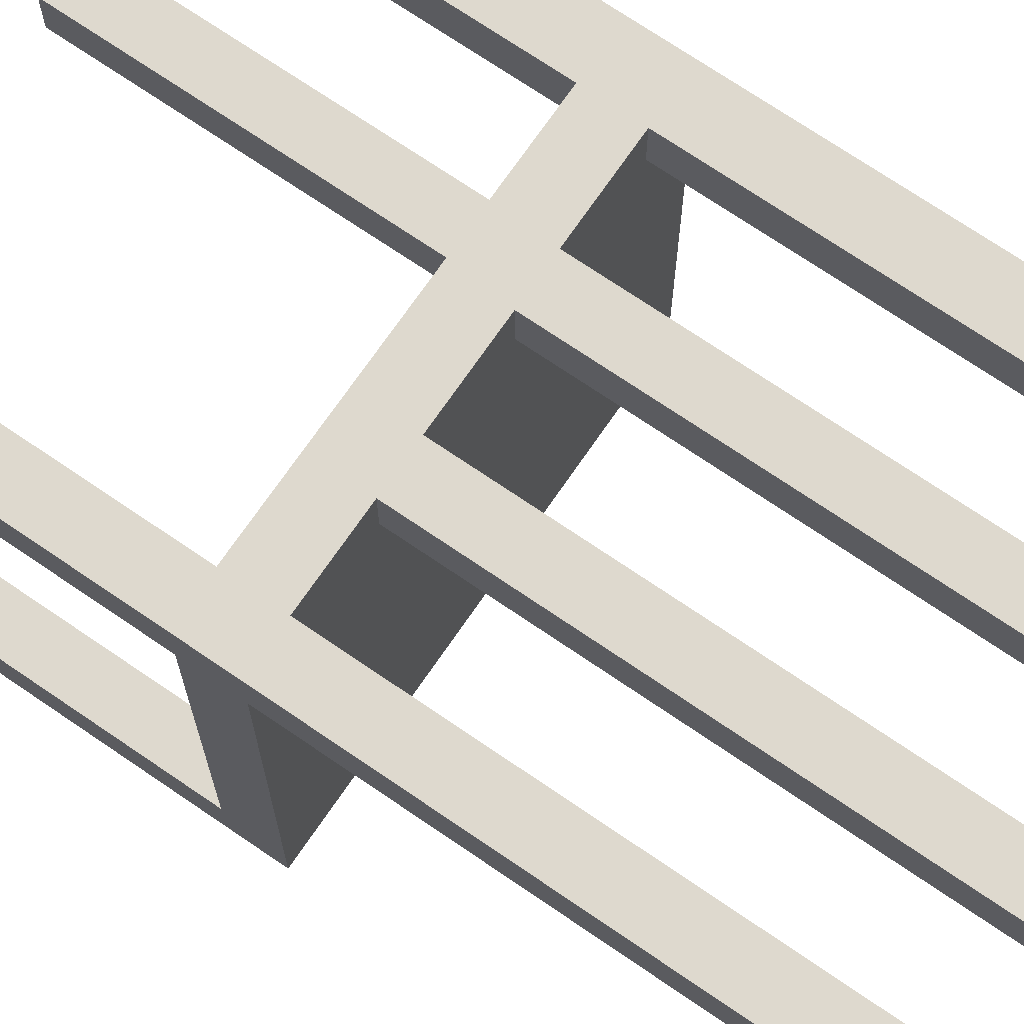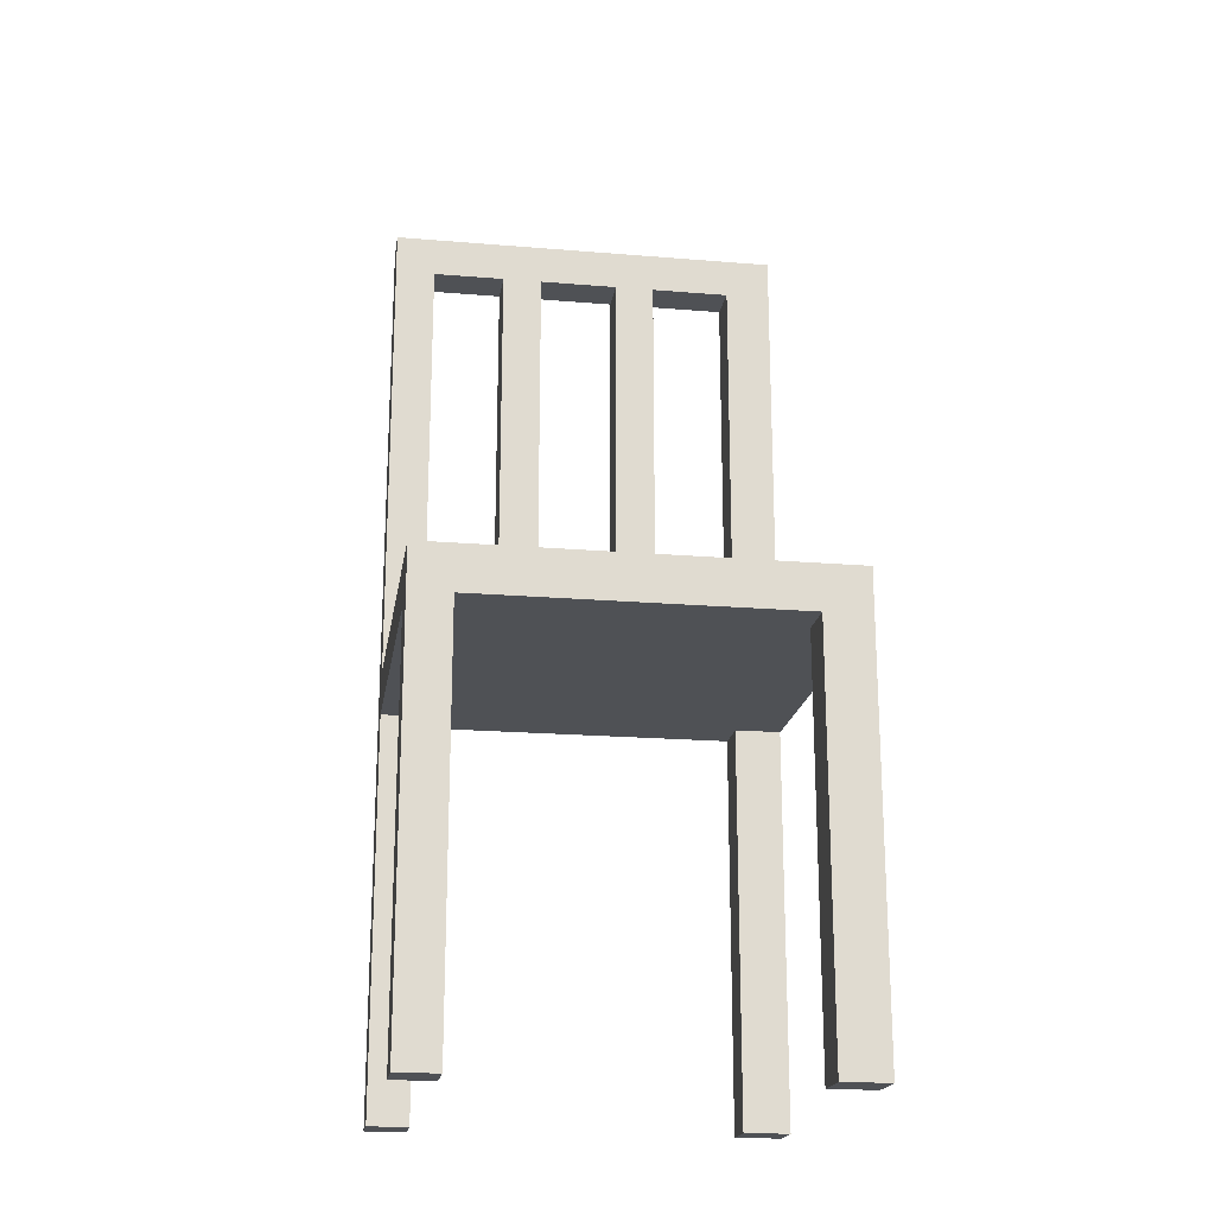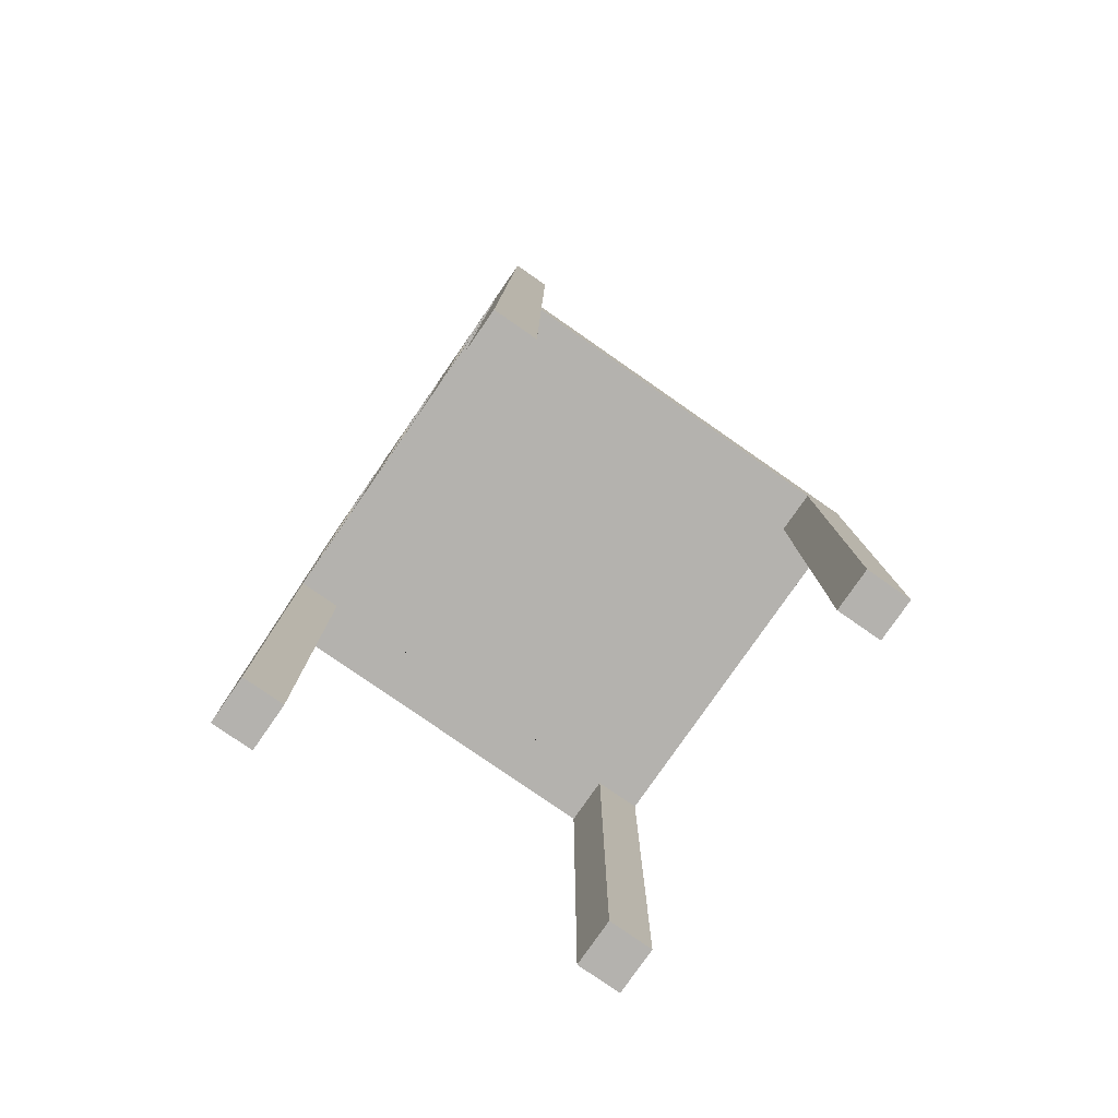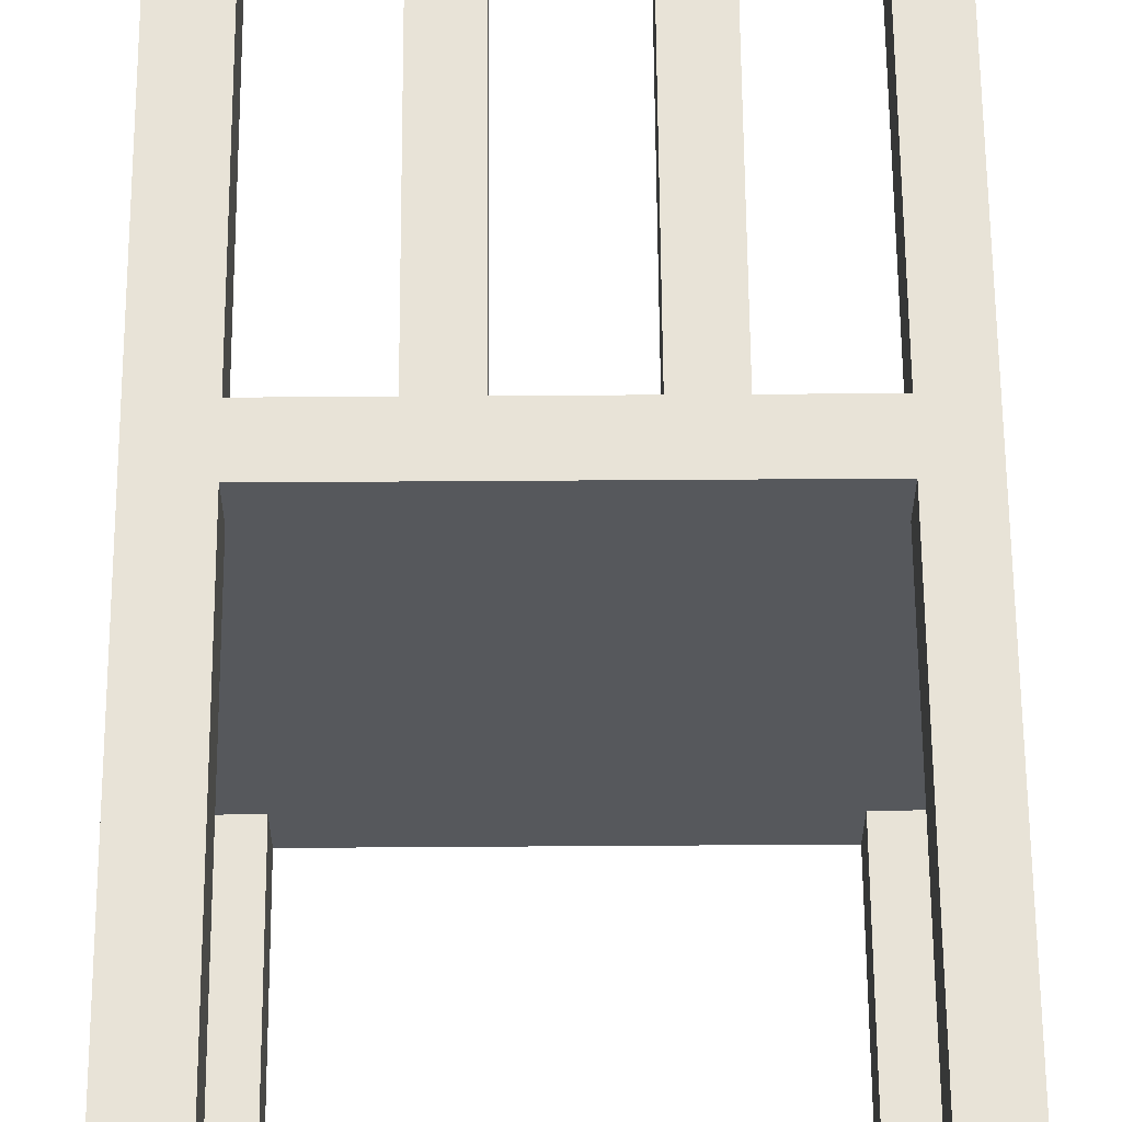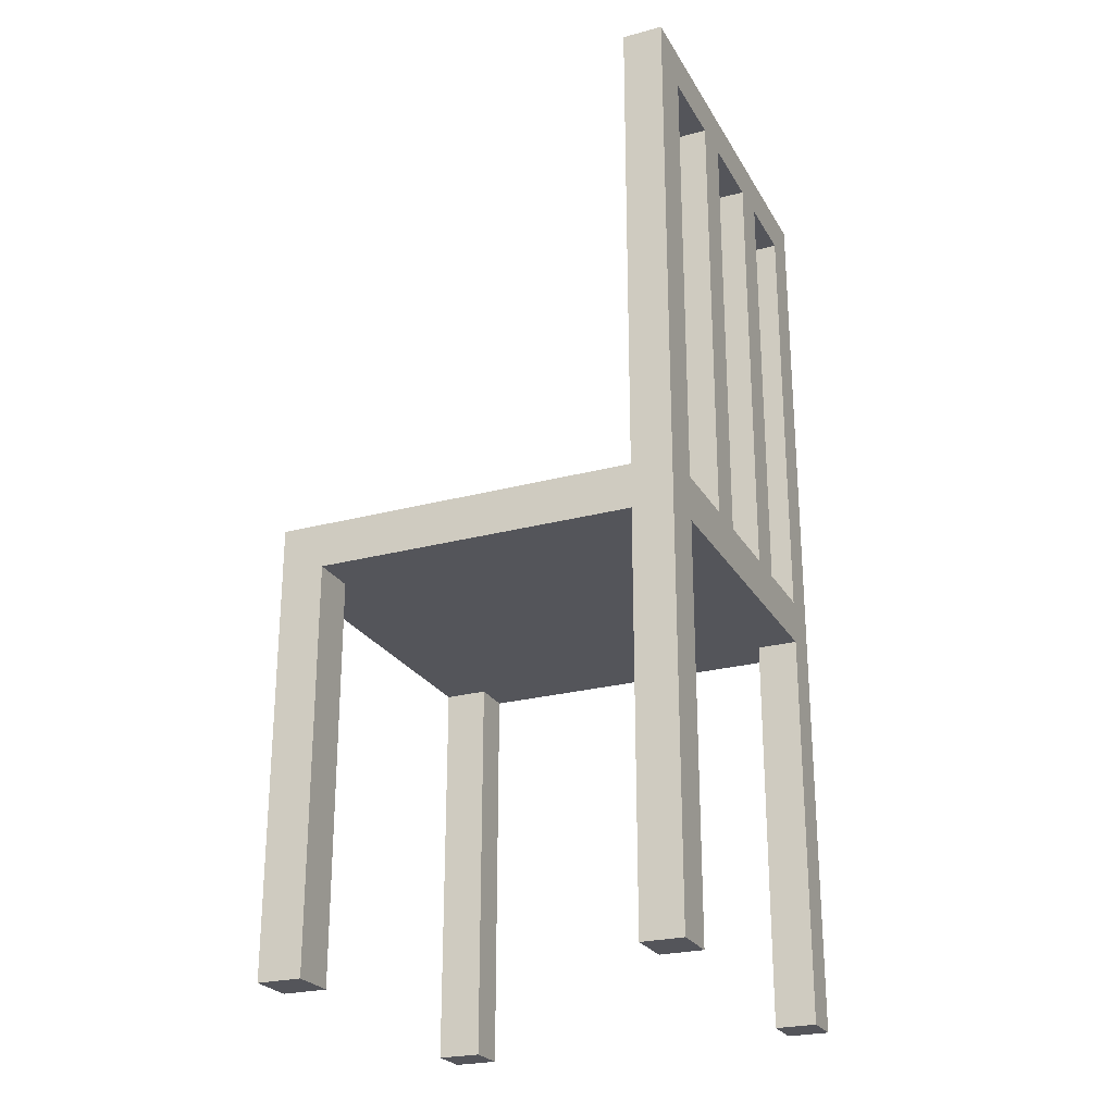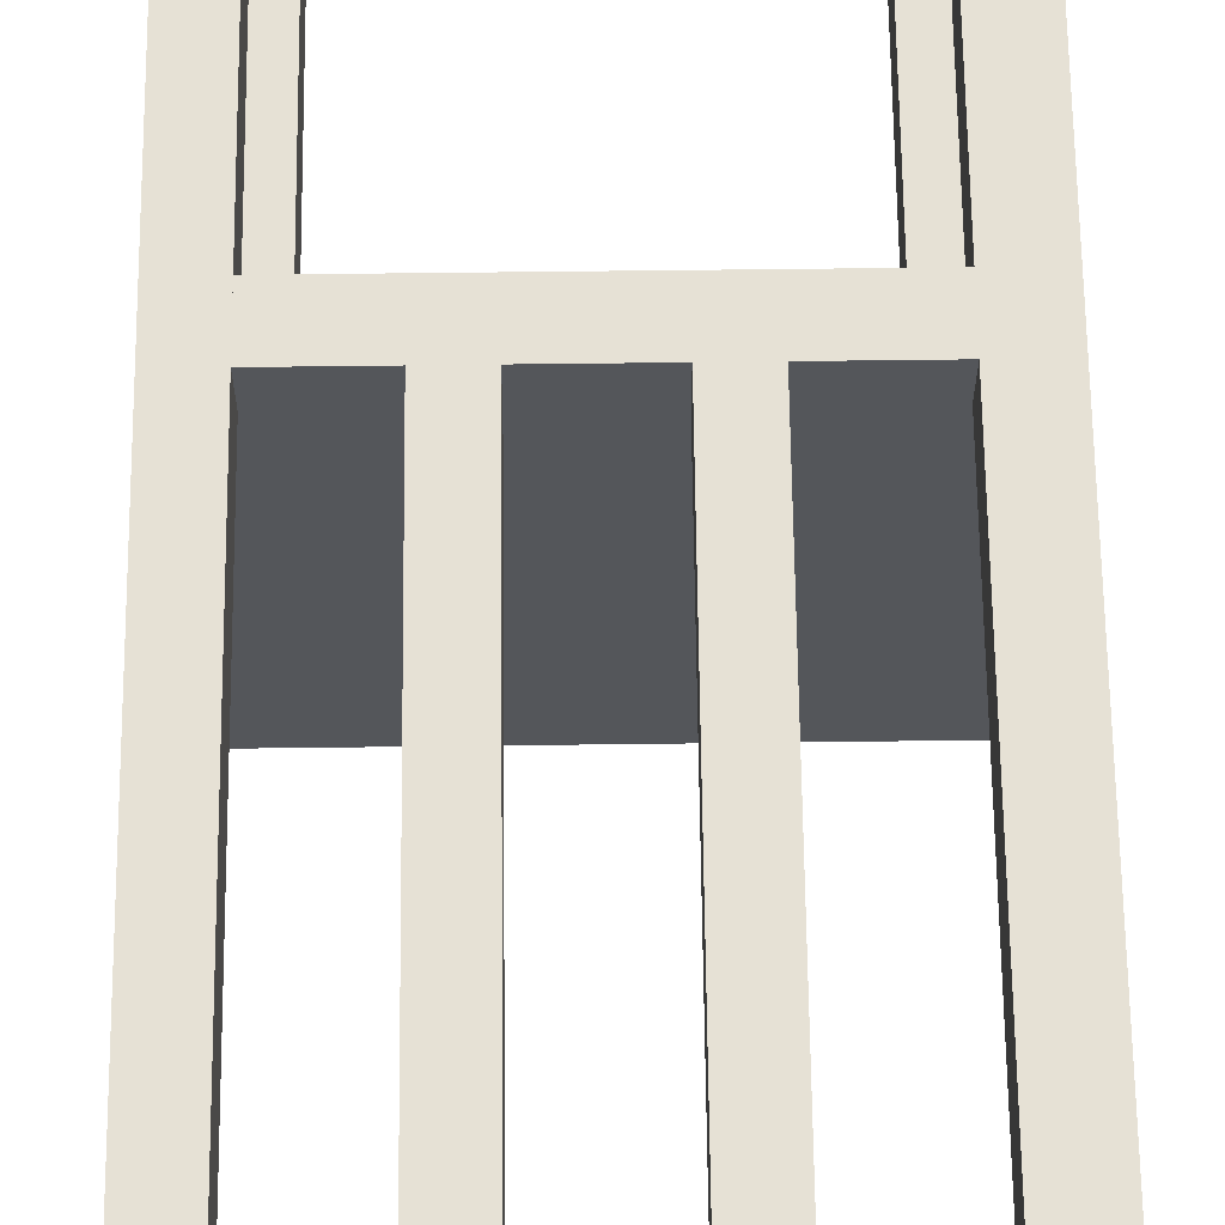
<metadata>
{"format":"obj","ext":"obj","renderer":"f3d","projection":"perspective","resolution":1024,"background":"white","views":[{"elev":71.6,"azim":124.4,"up":"+Z"},{"elev":-19.6,"azim":171.2,"up":"+Y"},{"elev":-79.8,"azim":55.2,"up":"+Y"},{"elev":61.9,"azim":-0.4,"up":"+Z"},{"elev":-24.9,"azim":-66.5,"up":"+Y"},{"elev":64.8,"azim":179.3,"up":"+Z"}]}
</metadata>
<code>
v 0.1224 -0.379 0.09159
v 0.157 -0.379 0.05706
v 0.157 -0.379 0.09159
v 0.1224 -0.379 0.05706
v 0.157 0.4134 0.09159
v 0.1224 -0.0394 0.05706
v 0.157 -0.0394 0.05706
v 0.1224 -0.0394 0.09159
v 0.157 -0.001272 0.05706
v 0.1224 -0.001272 0.09159
v -0.1477 -0.0394 0.09159
v 0.157 -0.0394 -0.2154
v 0.157 0.4134 0.05706
v 0.1224 0.3789 0.09159
v 0.1224 -0.0394 -0.2154
v 0.1224 0.3789 0.05706
v 0.1224 0.4134 0.05706
v 0.1224 -0.001272 0.05706
v 0.157 -0.0394 -0.2524
v 0.1224 0.4134 0.09159
v -0.1477 -0.001272 0.09159
v 0.1224 -0.0394 -0.2524
v 0.1224 -0.379 -0.2154
v 0.157 -0.001272 -0.2524
v 0.157 -0.379 -0.2524
v 0.05953 0.3789 0.09159
v 0.05953 -0.001272 0.09159
v -0.187 0.4134 0.09159
v -0.1477 -0.0394 -0.2524
v 0.157 -0.379 -0.2154
v -0.1477 0.4134 0.05706
v -0.187 -0.001272 -0.2524
v 0.025 0.3789 0.09159
v 0.05953 0.3789 0.05706
v 0.025 -0.001272 0.09159
v -0.187 -0.379 0.09159
v -0.1477 0.3789 0.09159
v -0.1477 -0.379 0.05706
v -0.1477 -0.0394 0.05706
v 0.1224 -0.379 -0.2524
v -0.1477 0.4134 0.09159
v -0.04406 0.3789 0.09159
v 0.05953 -0.001272 0.05706
v -0.07859 -0.001272 0.09159
v -0.1477 -0.379 0.09159
v -0.187 0.4134 0.05706
v -0.1477 -0.001272 0.05706
v -0.187 -0.0394 0.05706
v -0.1477 -0.0394 -0.2154
v -0.187 -0.0394 -0.2524
v 0.025 0.3789 0.05706
v -0.07859 0.3789 0.09159
v 0.025 -0.001272 0.05706
v -0.04406 -0.001272 0.09159
v -0.187 -0.001272 0.05706
v -0.1477 0.3789 0.05706
v -0.187 -0.379 0.05706
v -0.1477 -0.379 -0.2524
v -0.187 -0.0394 -0.2154
v -0.04406 0.3789 0.05706
v -0.07859 0.3789 0.05706
v 0.05953 -0.02673 0.05706
v -0.1477 -0.379 -0.2154
v -0.187 -0.379 -0.2154
v -0.04406 -0.001272 0.05706
v -0.07859 -0.001272 0.05706
v -0.187 -0.379 -0.2524
v 0.025 -0.02673 0.05706
v 0.2423 -0.379 0.1809
v 0.2423 -0.379 0.1809
v 0.2423 -0.379 0.1809
v 0.025 -0.02673 0.09159
g mesh1_mesh1-geometry
f 1 2 3
f 2 1 4
f 2 5 3
f 5 1 3
f 1 6 4
f 6 2 4
f 7 5 2
f 1 5 8
f 6 1 8
f 2 6 7
f 9 5 7
f 8 5 10
f 11 6 8
f 6 12 7
f 5 9 13
f 12 9 7
f 10 5 14
f 10 11 8
f 6 11 15
f 12 6 15
f 9 16 13
f 17 5 13
f 16 9 18
f 19 9 12
f 14 5 20
f 16 10 14
f 11 10 21
f 10 16 18
f 15 11 22
f 23 12 15
f 13 16 17
f 5 17 20
f 9 19 24
f 12 25 19
f 20 26 14
f 26 16 14
f 21 10 27
f 28 11 21
f 22 11 29
f 22 23 15
f 12 23 30
f 16 31 17
f 31 20 17
f 19 32 24
f 25 12 30
f 25 22 19
f 22 32 19
f 26 20 33
f 16 26 34
f 21 27 35
f 36 11 28
f 28 21 37
f 11 38 39
f 29 11 39
f 29 32 22
f 23 22 40
f 23 25 30
f 34 31 16
f 20 31 41
f 22 25 40
f 33 20 42
f 35 26 33
f 26 43 34
f 26 35 27
f 21 35 44
f 11 36 45
f 46 36 28
f 47 37 21
f 28 37 41
f 38 11 45
f 38 48 39
f 29 39 49
f 32 29 50
f 25 23 40
f 51 31 34
f 46 41 31
f 37 20 41
f 42 20 52
f 42 51 33
f 51 35 33
f 43 26 27
f 43 53 34
f 44 35 54
f 36 38 45
f 55 36 46
f 41 46 28
f 37 47 56
f 46 47 55
f 48 38 57
f 48 49 39
f 49 58 29
f 58 50 29
f 59 32 50
f 60 31 51
f 34 53 51
f 56 46 31
f 31 61 56
f 52 20 37
f 44 42 52
f 51 42 60
f 35 51 53
f 62 53 43
f 42 44 54
f 38 36 57
f 48 36 55
f 47 46 56
f 61 37 56
f 55 59 48
f 32 59 55
f 36 48 57
f 49 48 59
f 58 49 63
f 64 49 59
f 61 65 66
f 65 42 54
f 50 58 67
f 50 64 59
f 61 31 60
f 37 61 52
f 61 44 52
f 42 65 60
f 53 62 68
f 44 61 66
f 49 64 63
f 64 58 63
f 65 61 60
f 58 64 67
f 64 50 67
g mesh1_mesh1-geometry
f 3 2 1
f 4 1 2
f 3 5 2
f 3 1 5
f 4 6 1
f 4 2 6
f 2 5 7
f 8 5 1
f 8 1 6
f 7 6 2
f 7 5 9
f 10 5 8
f 8 6 11
f 8 18 6
f 6 18 8
f 7 12 6
f 18 7 6
f 6 7 18
f 13 9 5
f 7 18 9
f 9 18 7
f 7 9 12
f 14 5 10
f 8 11 10
f 18 8 10
f 10 8 18
f 15 11 6
f 15 6 12
f 13 16 9
f 13 5 17
f 18 32 9
f 18 9 16
f 12 9 19
f 20 5 14
f 14 10 16
f 21 10 11
f 10 32 18
f 18 16 10
f 22 11 15
f 15 12 23
f 12 22 15
f 15 22 12
f 17 16 13
f 20 17 5
f 24 9 32
f 24 19 9
f 19 25 12
f 22 12 19
f 19 12 22
f 17 14 20
f 20 14 17
f 14 26 20
f 14 16 26
f 14 17 16
f 16 17 14
f 27 10 21
f 21 11 28
f 39 21 11
f 11 21 39
f 27 32 10
f 29 11 22
f 15 23 22
f 30 23 12
f 17 31 16
f 17 20 31
f 24 32 19
f 30 12 25
f 19 22 25
f 19 32 22
f 33 20 26
f 34 26 16
f 35 27 21
f 28 11 36
f 37 21 28
f 21 39 47
f 47 39 21
f 39 38 11
f 39 11 29
f 35 32 27
f 22 32 29
f 40 22 23
f 30 25 23
f 16 31 34
f 41 31 20
f 40 25 22
f 42 20 33
f 33 26 35
f 34 43 26
f 27 35 26
f 44 35 21
f 45 36 11
f 28 36 46
f 21 37 47
f 41 37 28
f 39 55 47
f 47 55 39
f 47 44 21
f 45 11 38
f 39 48 38
f 49 39 29
f 65 32 35
f 50 29 32
f 40 23 25
f 34 31 51
f 31 41 46
f 41 56 31
f 31 56 41
f 41 20 37
f 52 20 42
f 33 51 42
f 33 35 51
f 27 26 43
f 34 53 43
f 54 35 44
f 45 38 36
f 46 36 55
f 28 46 41
f 56 47 37
f 56 41 37
f 37 41 56
f 55 39 48
f 48 39 55
f 55 32 47
f 55 47 46
f 47 32 44
f 57 38 48
f 39 49 48
f 29 58 49
f 59 29 49
f 49 29 59
f 66 32 65
f 65 35 54
f 29 50 58
f 29 59 50
f 50 59 29
f 50 32 59
f 51 31 60
f 51 53 34
f 31 46 56
f 56 61 31
f 37 20 52
f 52 42 44
f 60 42 51
f 53 51 35
f 43 53 62
f 54 44 42
f 57 36 38
f 55 36 48
f 56 46 47
f 56 37 61
f 48 59 55
f 55 59 32
f 44 32 66
f 57 48 36
f 59 48 49
f 63 49 58
f 59 49 64
f 66 65 61
f 54 42 65
f 67 58 50
f 59 64 50
f 60 31 61
f 52 61 37
f 52 44 61
f 60 65 42
f 68 62 53
f 66 61 44
f 63 64 49
f 63 58 64
f 60 61 65
f 67 64 58
f 67 50 64
g mesh1_mesh1-geometry
f 9 32 18
f 18 32 10
f 32 9 24
f 10 32 27
f 27 32 35
f 21 44 47
f 35 32 65
f 47 32 55
f 44 32 47
f 65 32 66
f 54 35 65
f 66 32 44
g mesh2_mesh2-geometry
l 69 70
l 71 69
g mesh3_mesh3-geometry
l 39 47
g mesh4_mesh4-geometry
l 6 18
g mesh5_mesh5-geometry
l 72 68

</code>
